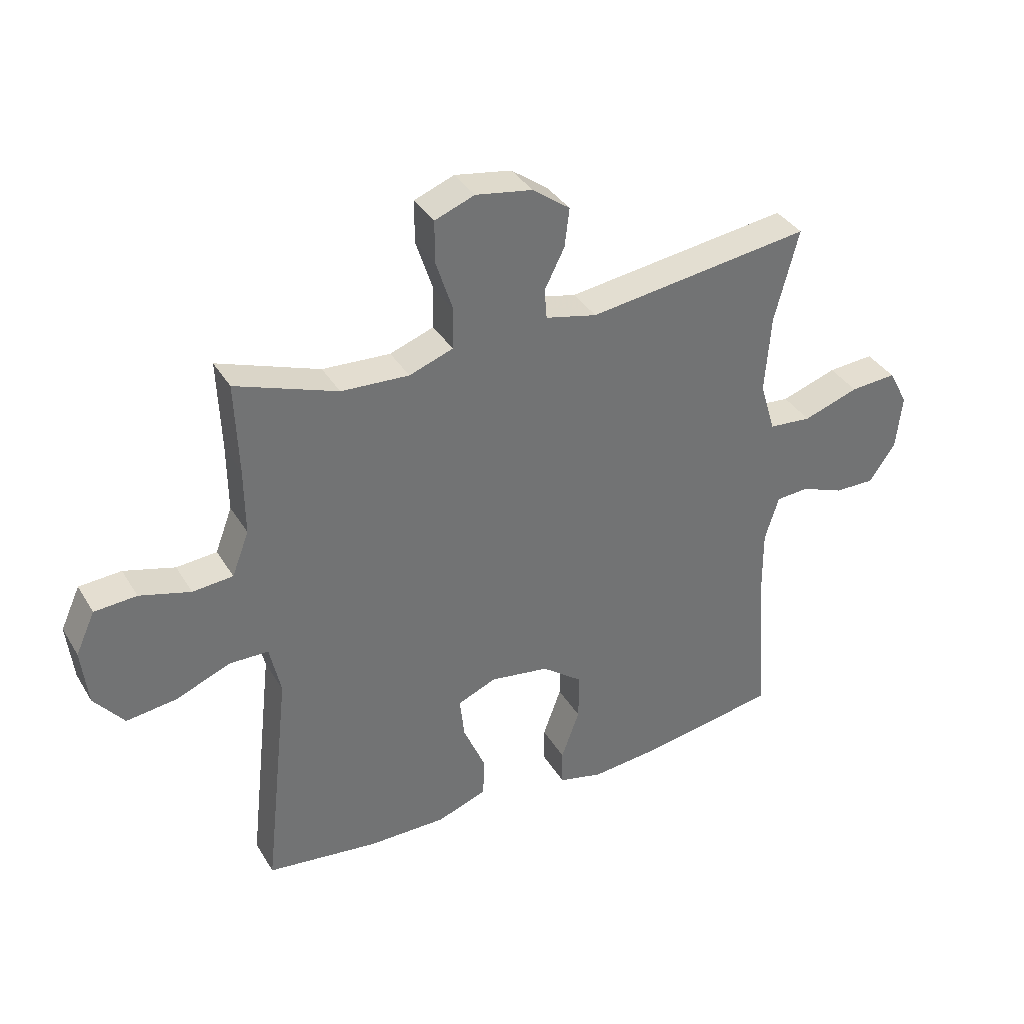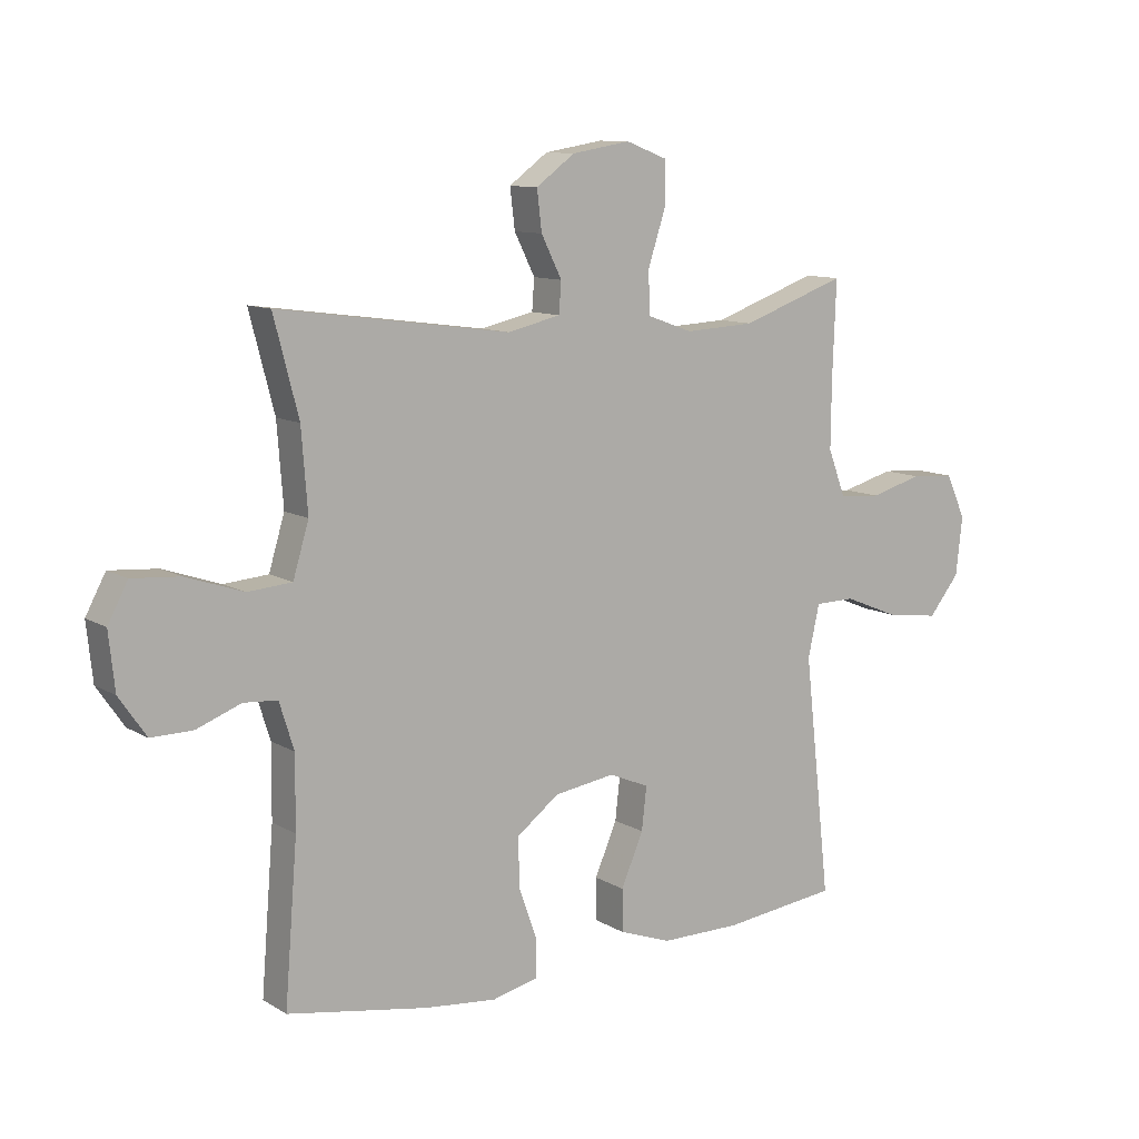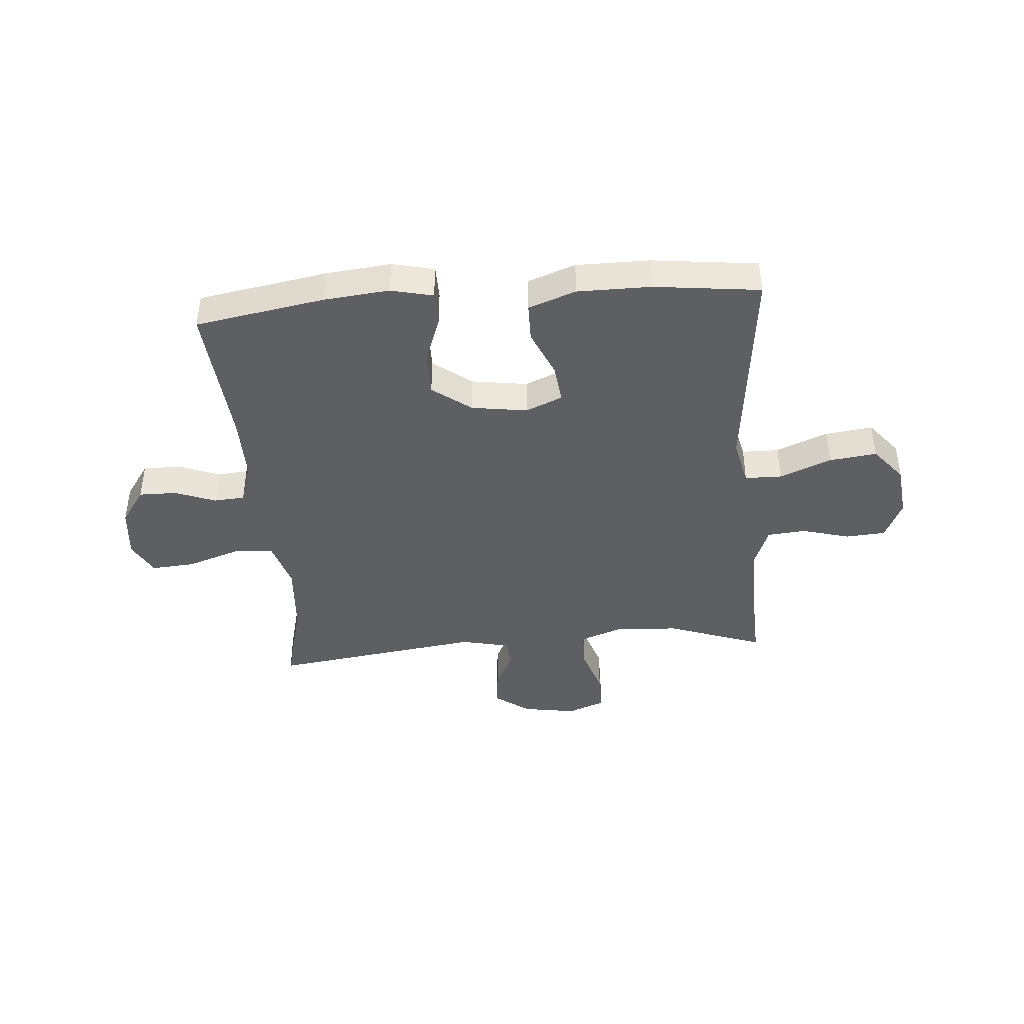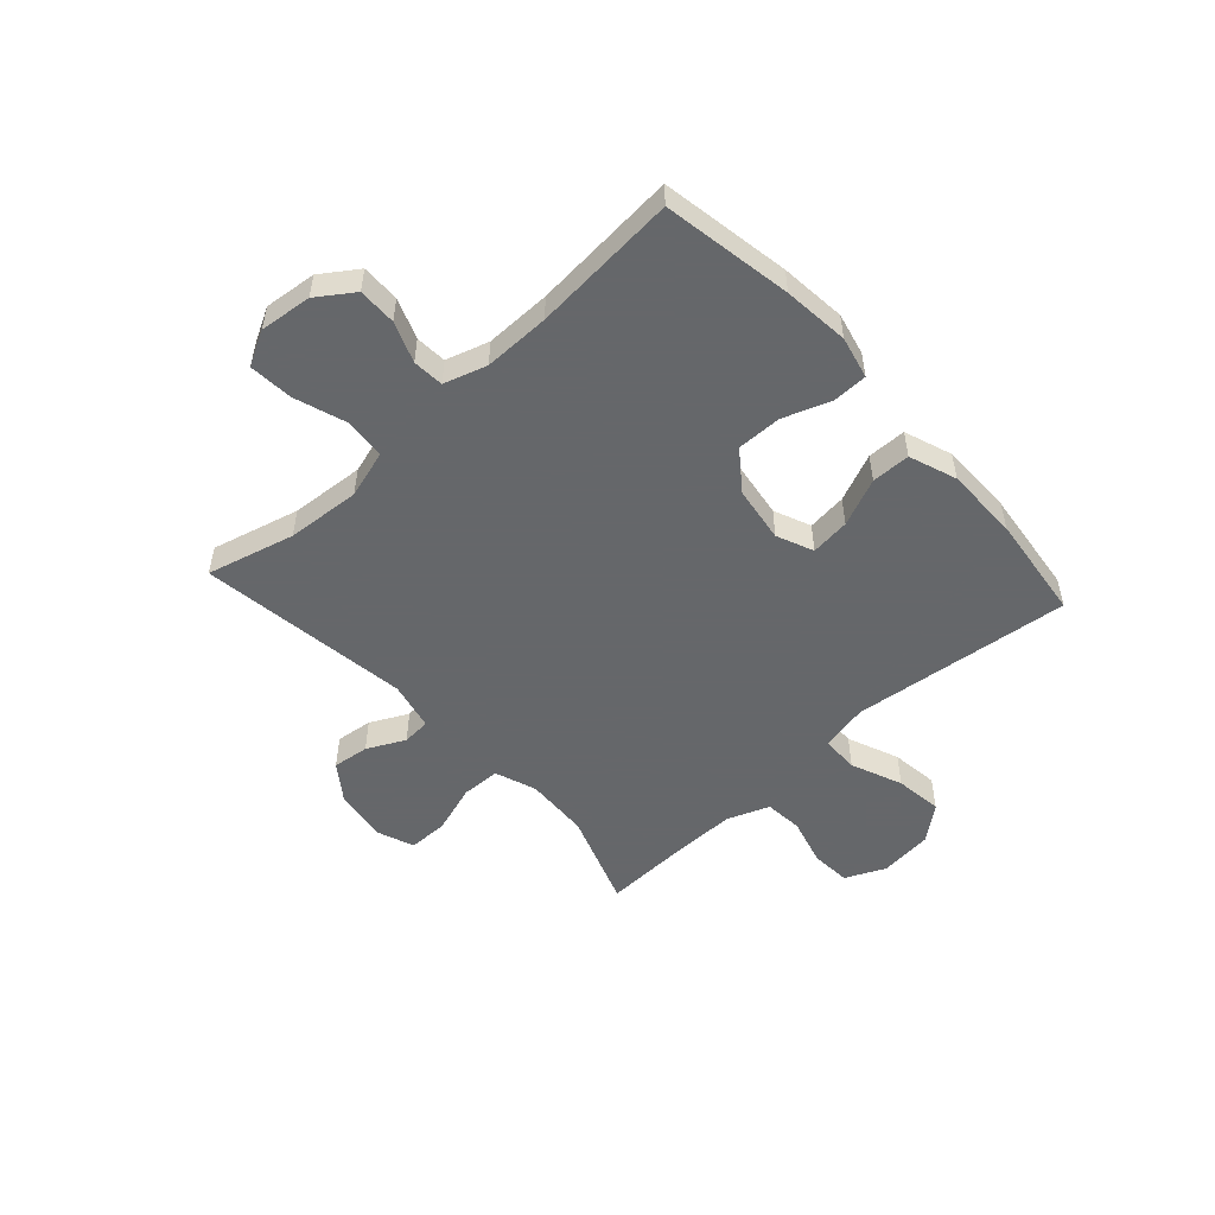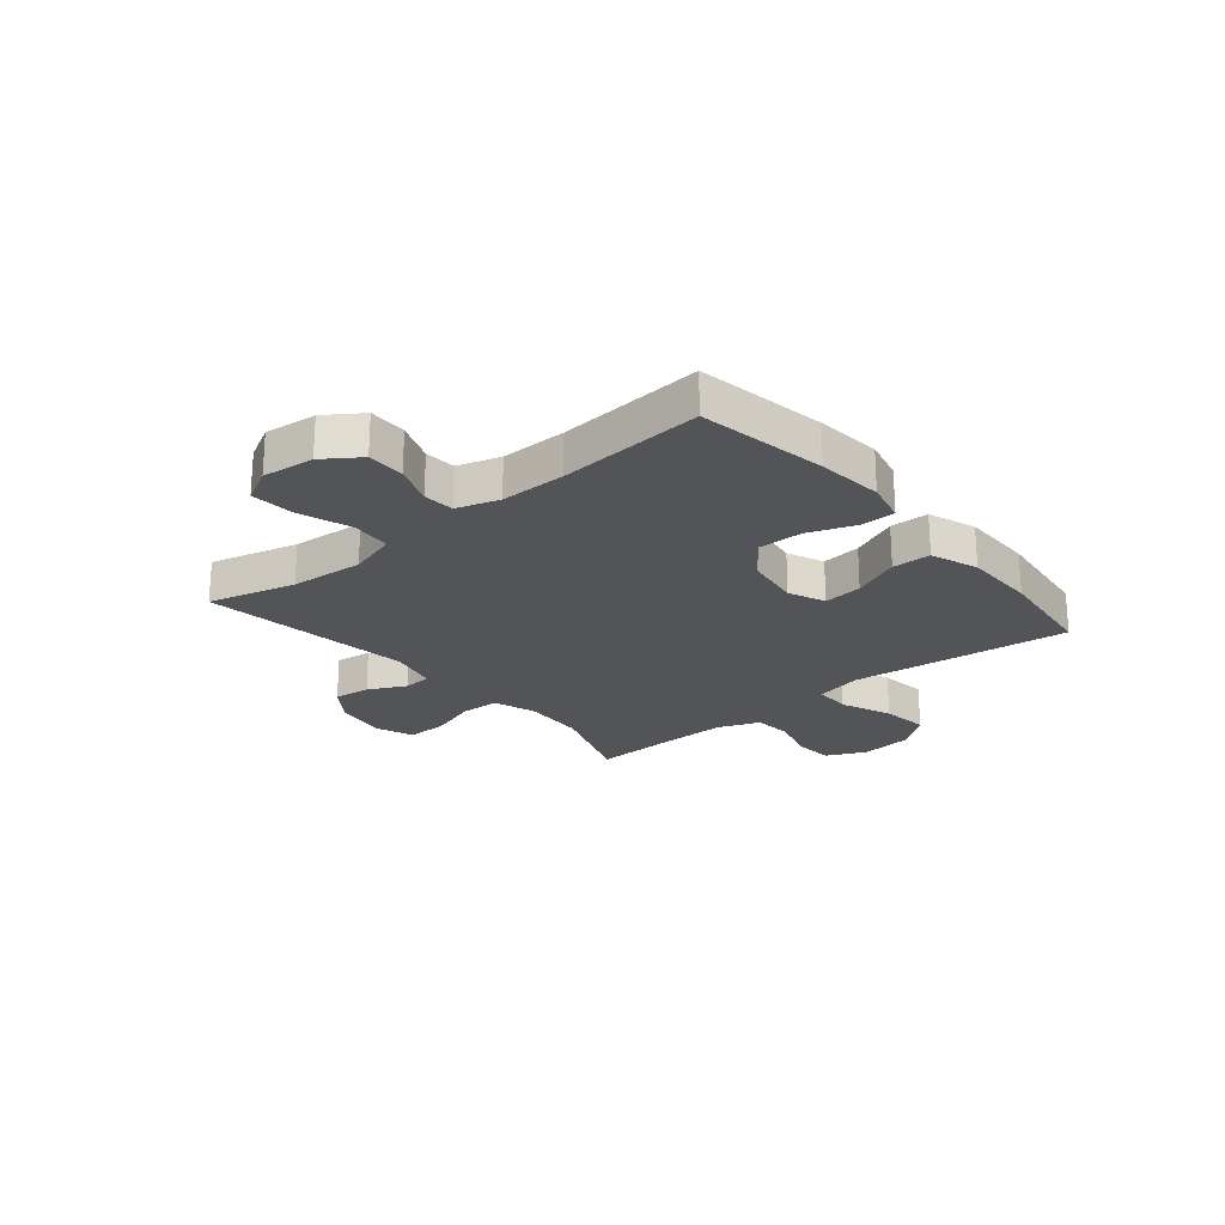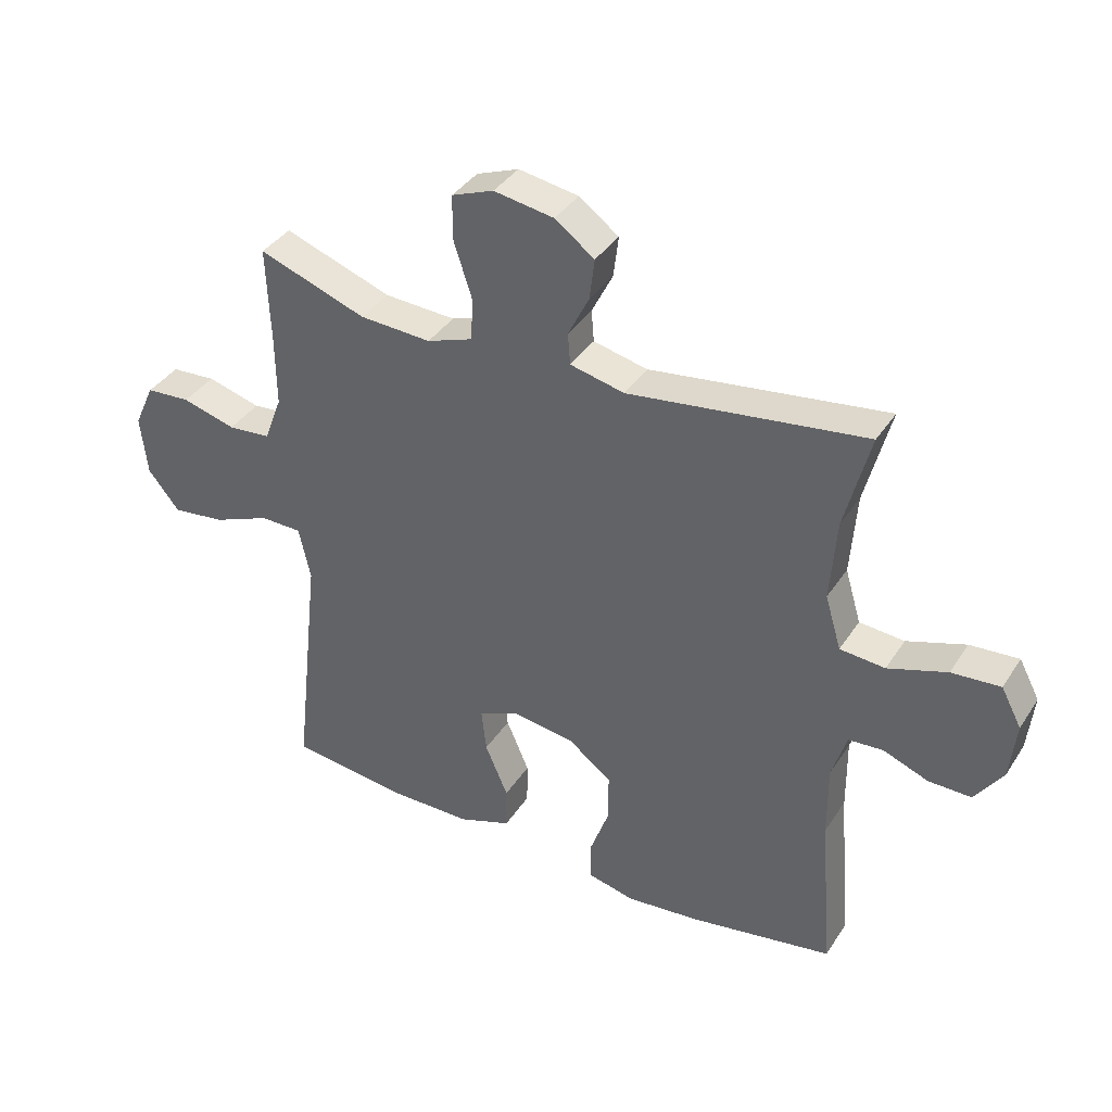
<metadata>
{"format":"obj","ext":"obj","renderer":"f3d","projection":"perspective","resolution":1024,"background":"white","views":[{"elev":36.3,"azim":-27.5,"up":"+Z"},{"elev":10.6,"azim":145.2,"up":"+Z"},{"elev":-41.8,"azim":-175.3,"up":"+Y"},{"elev":-52.0,"azim":132.3,"up":"+Y"},{"elev":-22.9,"azim":129.8,"up":"+Y"},{"elev":37.8,"azim":29.4,"up":"+Z"}]}
</metadata>
<code>
v 0.5 0.07 0.5
v 0.459 0.07 0.342
v 0.449 0.07 0.209
v 0.475 0.07 0.122
v 0.548 0.07 0.116
v 0.643 0.07 0.148
v 0.722 0.07 0.154
v 0.755 0.07 0.092
v 0.745 0.07 -0.002
v 0.7 0.07 -0.067
v 0.631 0.07 -0.066
v 0.558 0.07 -0.038
v 0.502 0.07 -0.042
v 0.478 0.07 -0.119
v 0.479 0.07 -0.238
v 0.5 0.07 -0.5
v 0.267 0.07 -0.54
v 0.148 0.07 -0.552
v 0.072 0.07 -0.534
v 0.071 0.07 -0.472
v 0.102 0.07 -0.386
v 0.103 0.07 -0.305
v 0.033 0.07 -0.252
v -0.068 0.07 -0.237
v -0.134 0.07 -0.265
v -0.126 0.07 -0.336
v -0.089 0.07 -0.422
v -0.09 0.07 -0.492
v -0.176 0.07 -0.523
v -0.309 0.07 -0.523
v -0.5 0.07 -0.5
v -0.471 0.07 -0.238
v -0.456 0.07 -0.104
v -0.475 0.07 -0.018
v -0.542 0.07 -0.017
v -0.635 0.07 -0.055
v -0.721 0.07 -0.066
v -0.772 0.07 -0.003
v -0.783 0.07 0.094
v -0.75 0.07 0.166
v -0.678 0.07 0.171
v -0.591 0.07 0.147
v -0.522 0.07 0.153
v -0.493 0.07 0.229
v -0.494 0.07 0.344
v -0.5 0.07 0.5
v -0.326 0.07 0.438
v -0.21 0.07 0.432
v -0.135 0.07 0.459
v -0.133 0.07 0.529
v -0.162 0.07 0.618
v -0.162 0.07 0.69
v -0.094 0.07 0.716
v 0.003 0.07 0.7
v 0.067 0.07 0.653
v 0.059 0.07 0.587
v 0.025 0.07 0.519
v 0.029 0.07 0.468
v 0.117 0.07 0.448
v 0.5 0 0.5
v 0.459 0 0.342
v 0.449 0 0.209
v 0.475 0 0.122
v 0.548 0 0.116
v 0.643 0 0.148
v 0.722 0 0.154
v 0.755 0 0.092
v 0.745 0 -0.002
v 0.7 0 -0.067
v 0.631 0 -0.066
v 0.558 0 -0.038
v 0.502 0 -0.042
v 0.478 0 -0.119
v 0.479 0 -0.238
v 0.5 0 -0.5
v 0.267 0 -0.54
v 0.148 0 -0.552
v 0.072 0 -0.534
v 0.071 0 -0.472
v 0.102 0 -0.386
v 0.103 0 -0.305
v 0.033 0 -0.252
v -0.068 0 -0.237
v -0.134 0 -0.265
v -0.126 0 -0.336
v -0.089 0 -0.422
v -0.09 0 -0.492
v -0.176 0 -0.523
v -0.309 0 -0.523
v -0.5 0 -0.5
v -0.471 0 -0.238
v -0.456 0 -0.104
v -0.475 0 -0.018
v -0.542 0 -0.017
v -0.635 0 -0.055
v -0.721 0 -0.066
v -0.772 0 -0.003
v -0.783 0 0.094
v -0.75 0 0.166
v -0.678 0 0.171
v -0.591 0 0.147
v -0.522 0 0.153
v -0.493 0 0.229
v -0.494 0 0.344
v -0.5 0 0.5
v -0.326 0 0.438
v -0.21 0 0.432
v -0.135 0 0.459
v -0.133 0 0.529
v -0.162 0 0.618
v -0.162 0 0.69
v -0.094 0 0.716
v 0.003 0 0.7
v 0.067 0 0.653
v 0.059 0 0.587
v 0.025 0 0.519
v 0.029 0 0.468
v 0.117 0 0.448
f 54 55 56 57
f 54 57 58
f 53 54 58
f 50 51 52 53
f 49 50 53 58
f 48 49 58 59
f 45 46 47
f 44 45 47 48
f 43 44 48 59
f 39 40 41 42
f 39 42 43
f 38 39 43
f 35 36 37 38
f 34 35 38 43
f 30 31 32 33
f 30 33 34
f 26 27 28 29
f 25 26 29 30
f 18 19 20 21
f 18 21 22
f 15 16 17 18
f 14 15 18 22
f 13 14 22 23
f 9 10 11 12
f 9 12 13
f 8 9 13
f 5 6 7 8
f 4 5 8 13
f 3 4 13 23
f 43 59 1 2
f 25 30 34 43
f 24 25 43 2
f 2 3 23 24
f 116 115 114 113
f 117 116 113
f 117 113 112
f 112 111 110 109
f 117 112 109 108
f 118 117 108 107
f 106 105 104
f 107 106 104 103
f 118 107 103 102
f 101 100 99 98
f 102 101 98
f 102 98 97
f 97 96 95 94
f 102 97 94 93
f 92 91 90 89
f 93 92 89
f 88 87 86 85
f 89 88 85 84
f 80 79 78 77
f 81 80 77
f 77 76 75 74
f 81 77 74 73
f 82 81 73 72
f 71 70 69 68
f 72 71 68
f 72 68 67
f 67 66 65 64
f 72 67 64 63
f 82 72 63 62
f 61 60 118 102
f 102 93 89 84
f 61 102 84 83
f 83 82 62 61
f 1 60 61 2
f 2 61 62 3
f 3 62 63 4
f 4 63 64 5
f 5 64 65 6
f 6 65 66 7
f 7 66 67 8
f 8 67 68 9
f 9 68 69 10
f 10 69 70 11
f 11 70 71 12
f 12 71 72 13
f 13 72 73 14
f 14 73 74 15
f 15 74 75 16
f 16 75 76 17
f 17 76 77 18
f 18 77 78 19
f 19 78 79 20
f 20 79 80 21
f 21 80 81 22
f 22 81 82 23
f 23 82 83 24
f 24 83 84 25
f 25 84 85 26
f 26 85 86 27
f 27 86 87 28
f 28 87 88 29
f 29 88 89 30
f 30 89 90 31
f 31 90 91 32
f 32 91 92 33
f 33 92 93 34
f 34 93 94 35
f 35 94 95 36
f 36 95 96 37
f 37 96 97 38
f 38 97 98 39
f 39 98 99 40
f 40 99 100 41
f 41 100 101 42
f 42 101 102 43
f 43 102 103 44
f 44 103 104 45
f 45 104 105 46
f 46 105 106 47
f 47 106 107 48
f 48 107 108 49
f 49 108 109 50
f 50 109 110 51
f 51 110 111 52
f 52 111 112 53
f 53 112 113 54
f 54 113 114 55
f 55 114 115 56
f 56 115 116 57
f 57 116 117 58
f 58 117 118 59
f 59 118 60 1

</code>
